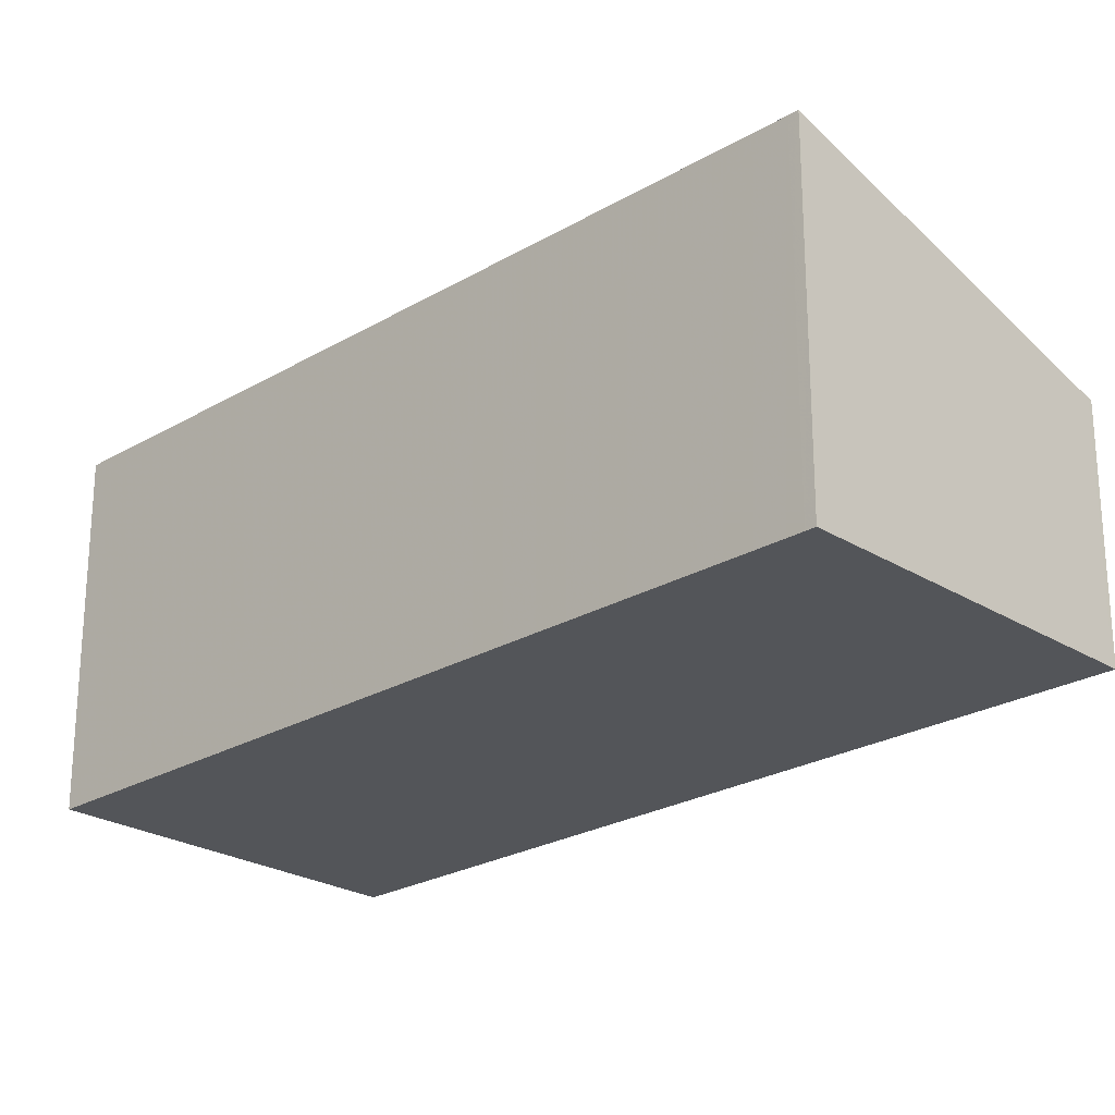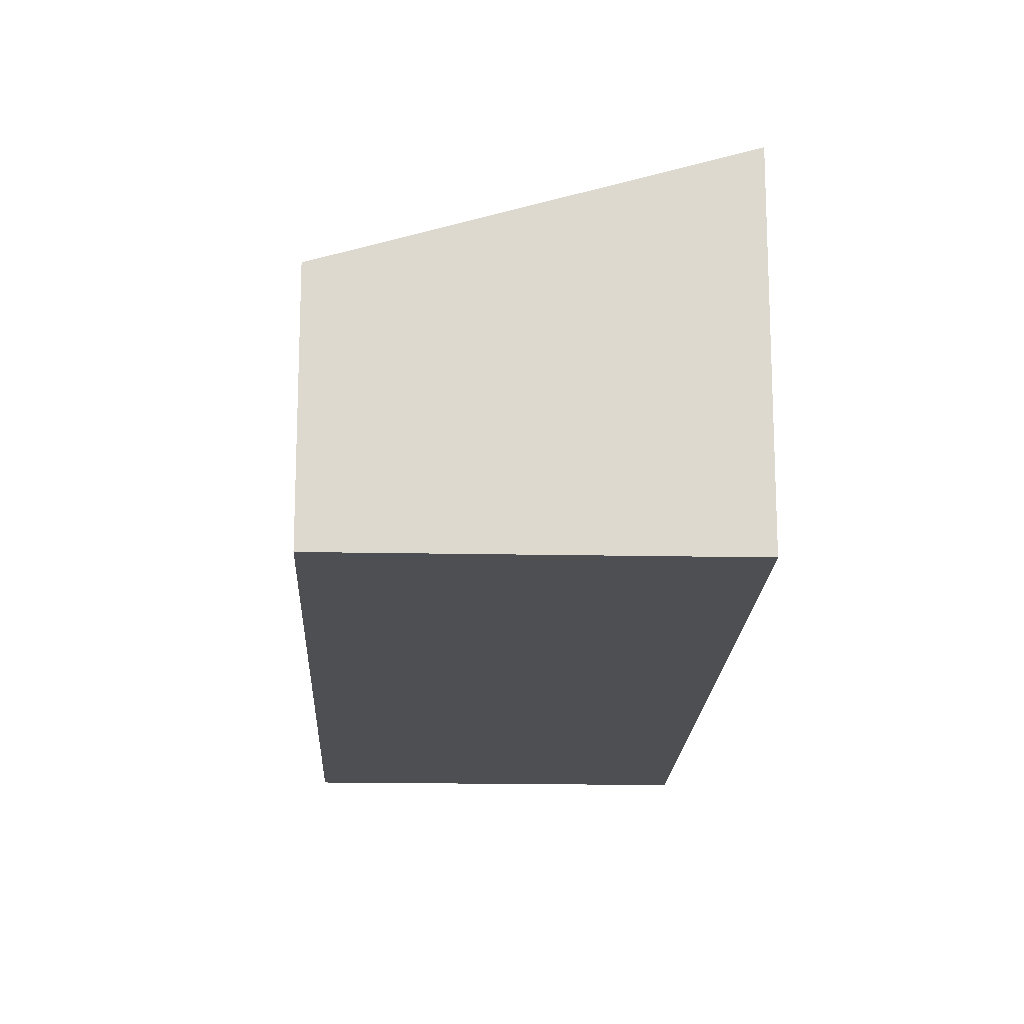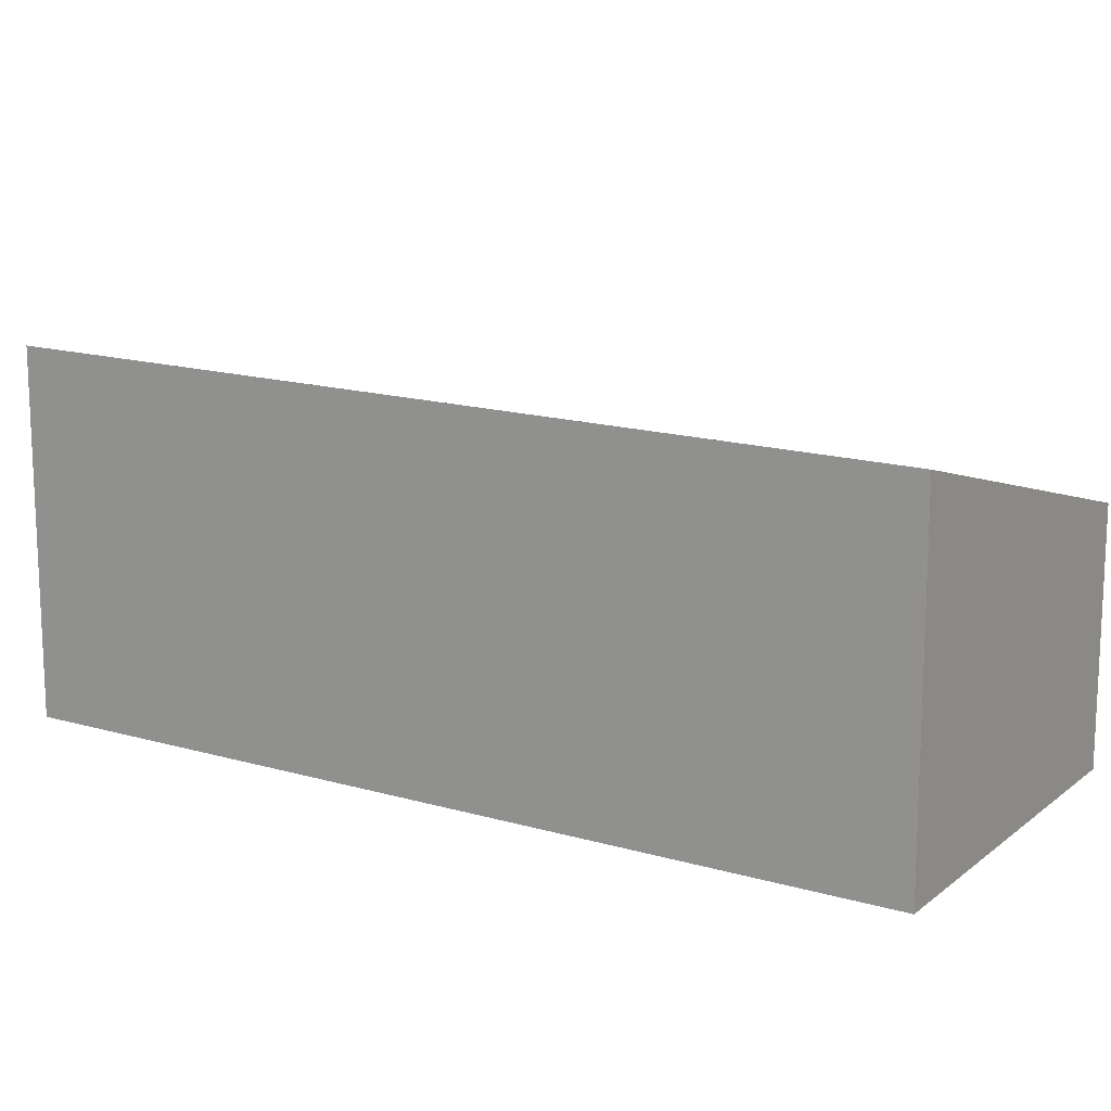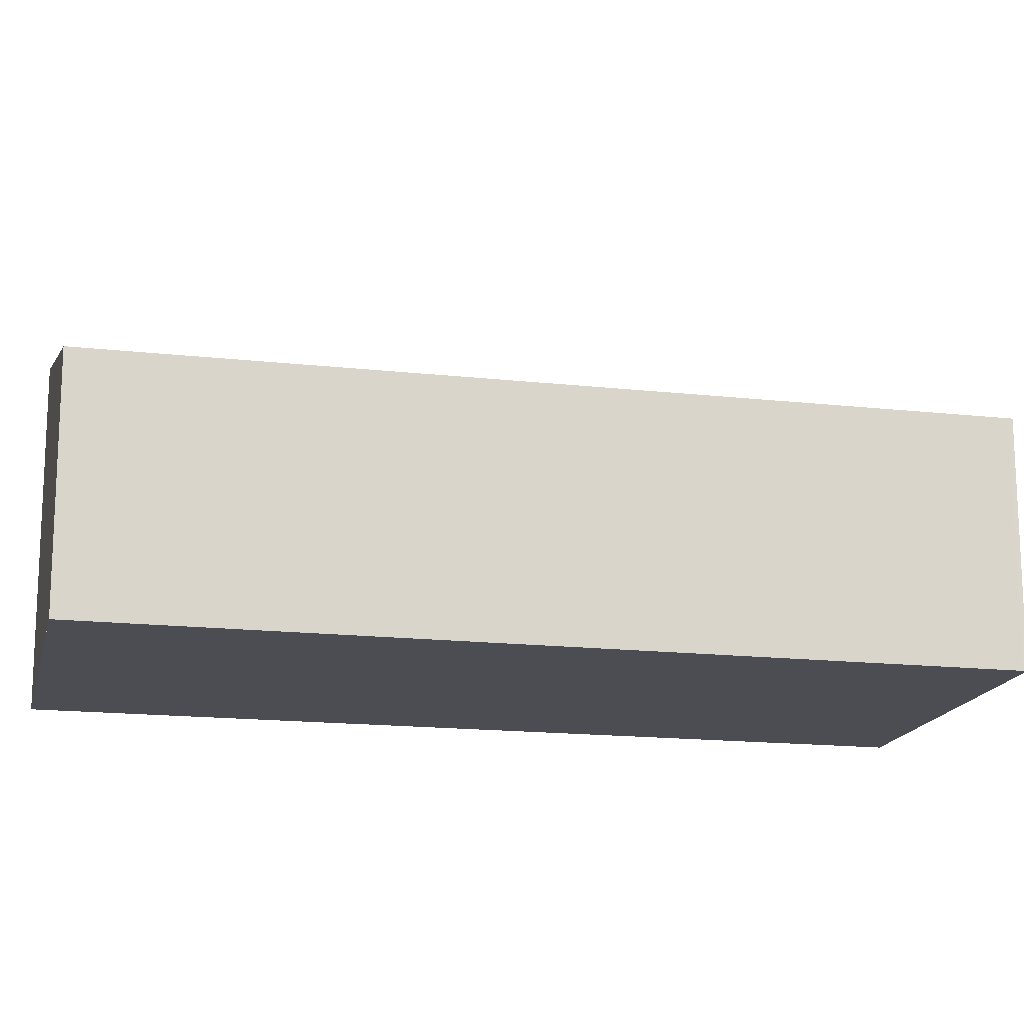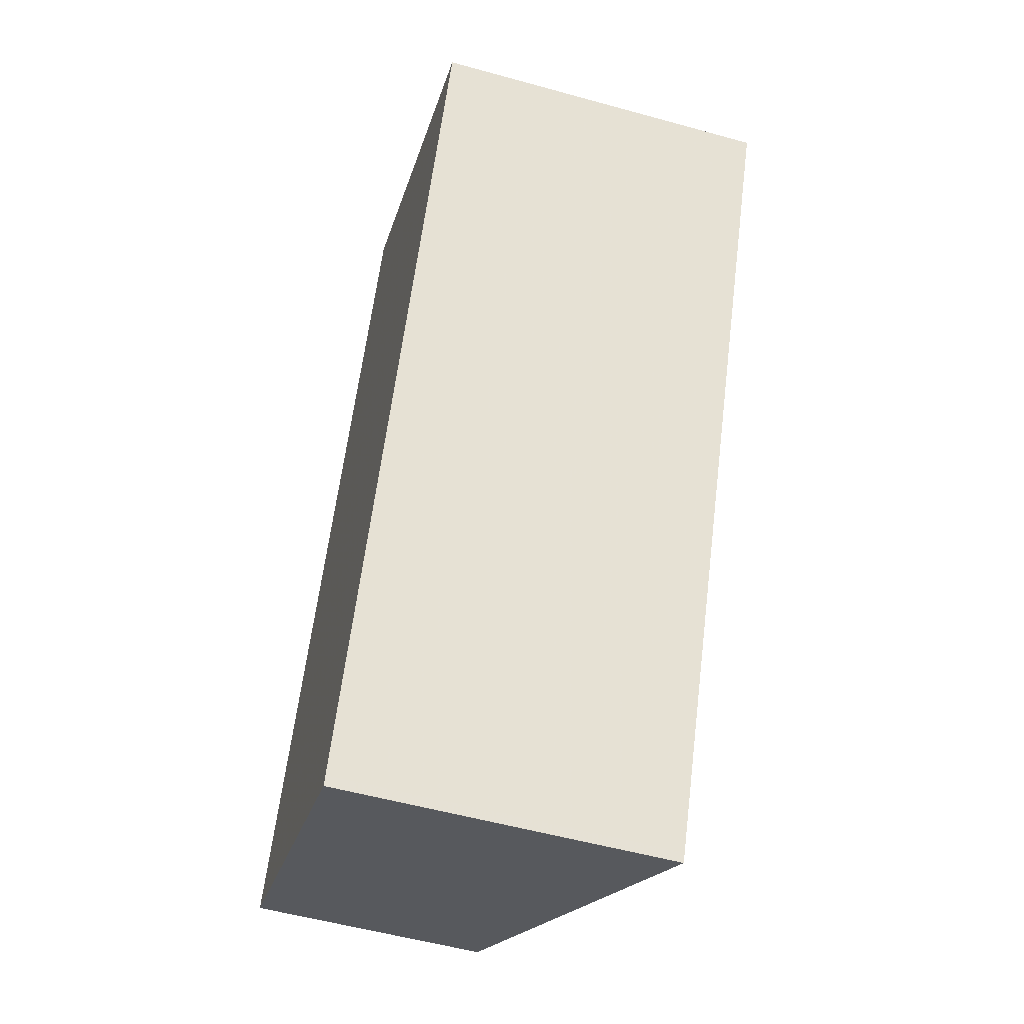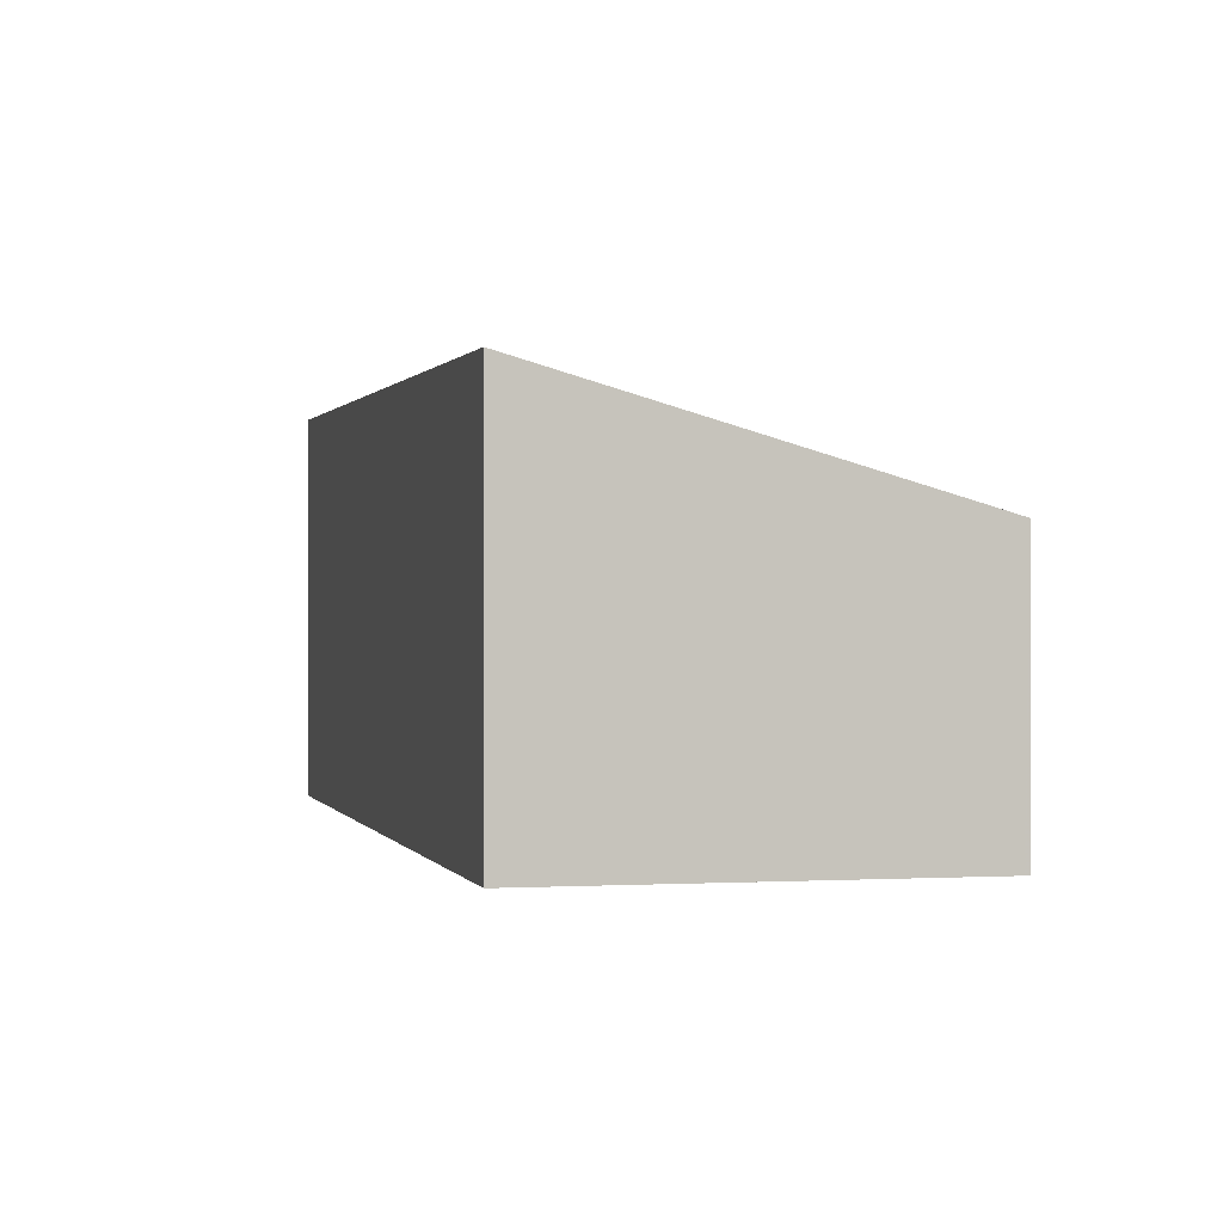
<metadata>
{"format":"obj","ext":"obj","renderer":"f3d","projection":"perspective","resolution":1024,"background":"white","views":[{"elev":-24.4,"azim":-20.4,"up":"+Z"},{"elev":-17.8,"azim":-156.9,"up":"+Z"},{"elev":15.8,"azim":-32.9,"up":"+Z"},{"elev":-16.3,"azim":102.6,"up":"+Z"},{"elev":-54.3,"azim":-106.4,"up":"+Y"},{"elev":0.5,"azim":12.3,"up":"+Z"}]}
</metadata>
<code>
v -2370 -2514 2.797
v -2367 -2512 1.93
v -2364 -2519 1.929
v -2367 -2520 2.798
v -2370 -2514 2.797
v -2367 -2513 1.93
v -2370 -2514 2.796
v -2370 -2514 2.796
v -2367 -2520 2.797
v -2367 -2520 2.797
v -2367 -2520 2.798
v -2364 -2519 1.929
v -2364 -2519 1.939
v -2364 -2519 1.939
v -2367 -2513 1.938
v -2367 -2513 1.938
v -2370 -2514 2.796
v -2370 -2514 2.797
v -2370 -2514 0
v -2370 -2514 0
v -2367 -2513 1.93
v -2367 -2512 1.93
v -2367 -2512 0
v -2367 -2513 0
v -2364 -2519 1.939
v -2364 -2519 1.929
v -2364 -2519 0
v -2364 -2519 -2.22e-16
v -2367 -2520 2.798
v -2367 -2520 2.798
v -2367 -2520 0
v -2367 -2520 0
v -2370 -2514 2.797
v -2370 -2514 2.797
v -2370 -2514 0
v -2370 -2514 0
v -2364 -2519 1.929
v -2367 -2513 1.93
v -2367 -2513 0
v -2364 -2519 -2.22e-16
v -2367 -2513 1.938
v -2370 -2514 2.796
v -2370 -2514 0
v -2367 -2513 -2.22e-16
v -2367 -2520 2.798
v -2367 -2520 2.797
v -2367 -2520 0
v -2367 -2520 0
v -2370 -2514 2.797
v -2367 -2520 2.798
v -2367 -2520 0
v -2370 -2514 0
v -2364 -2519 1.929
v -2364 -2519 1.929
v -2364 -2519 -2.22e-16
v -2364 -2519 0
v -2367 -2520 2.797
v -2364 -2519 1.939
v -2364 -2519 -2.22e-16
v -2367 -2520 0
v -2367 -2512 1.93
v -2367 -2513 1.938
v -2367 -2513 -2.22e-16
v -2367 -2512 0
v -2370 -2514 0
v -2367 -2512 0
v -2364 -2519 0
v -2367 -2520 0
f 15 6 12 14
f 16 2 6 15
f 7 5 1 8
f 11 5 7 10
f 10 9 4 11
f 14 12 3 13
f 13 9 10 14
f 14 10 7 15
f 15 7 8 16
f 18 19 20 17
f 22 23 24 21
f 26 27 28 25
f 30 31 32 29
f 34 35 36 33
f 38 39 40 37
f 42 43 44 41
f 46 47 48 45
f 50 51 52 49
f 54 55 56 53
f 58 59 60 57
f 62 63 64 61
f 66 67 68 65

</code>
